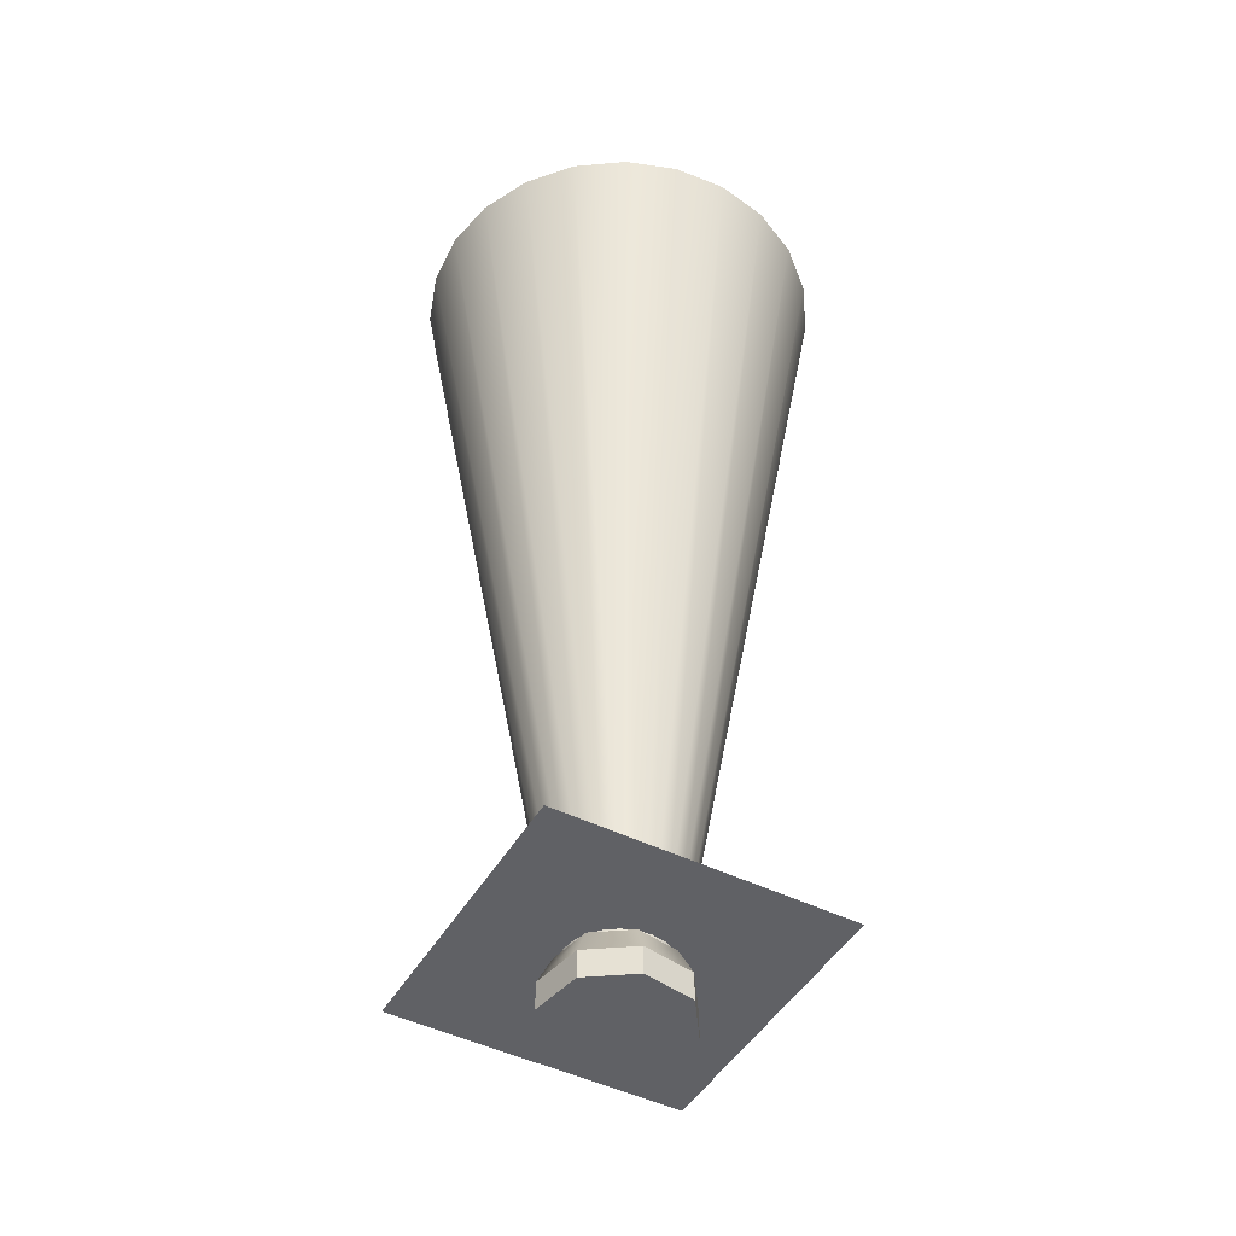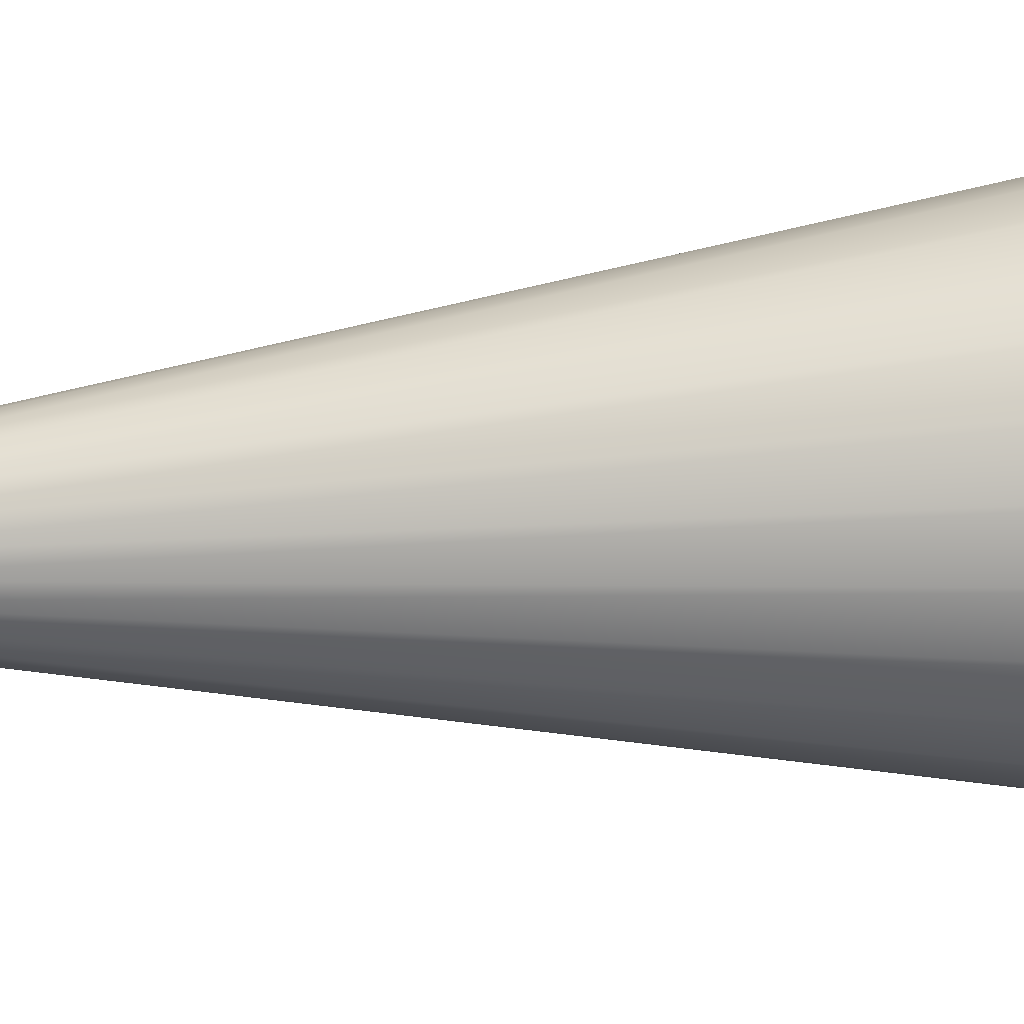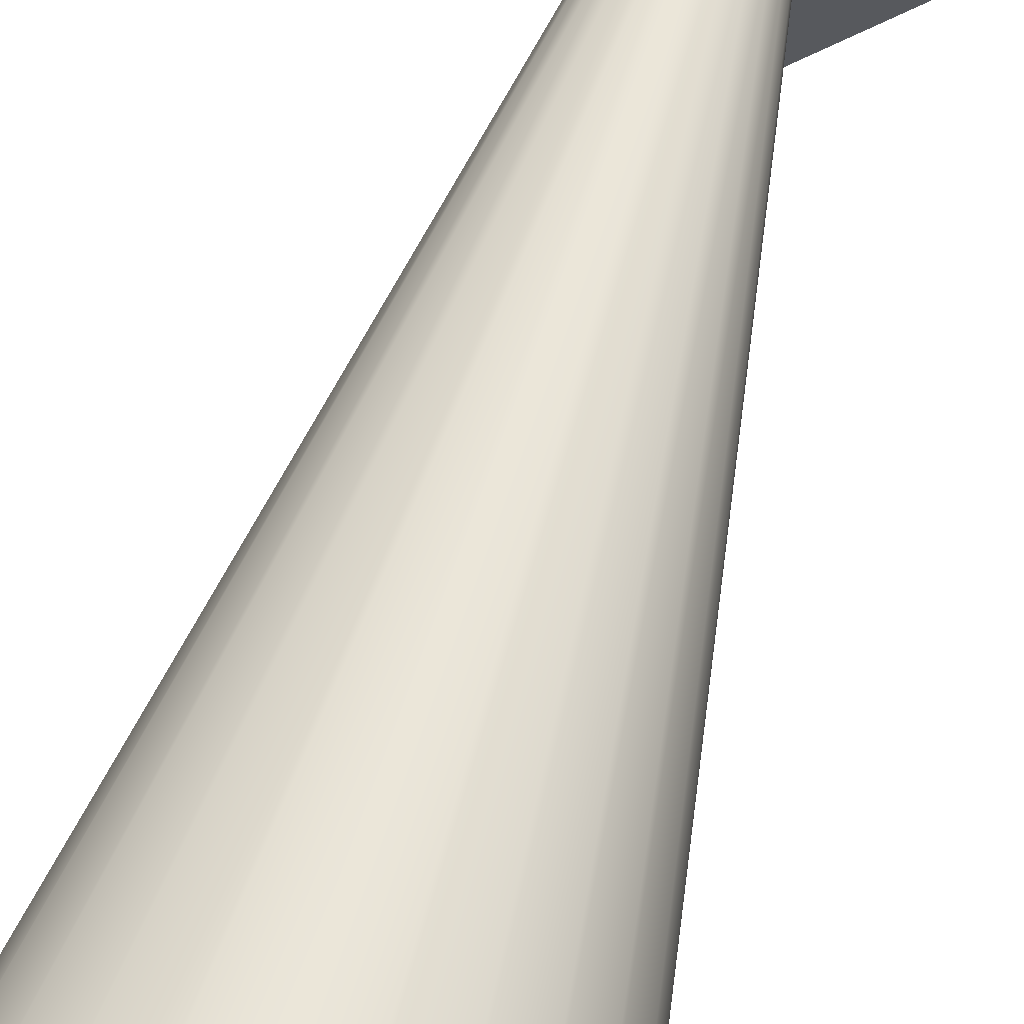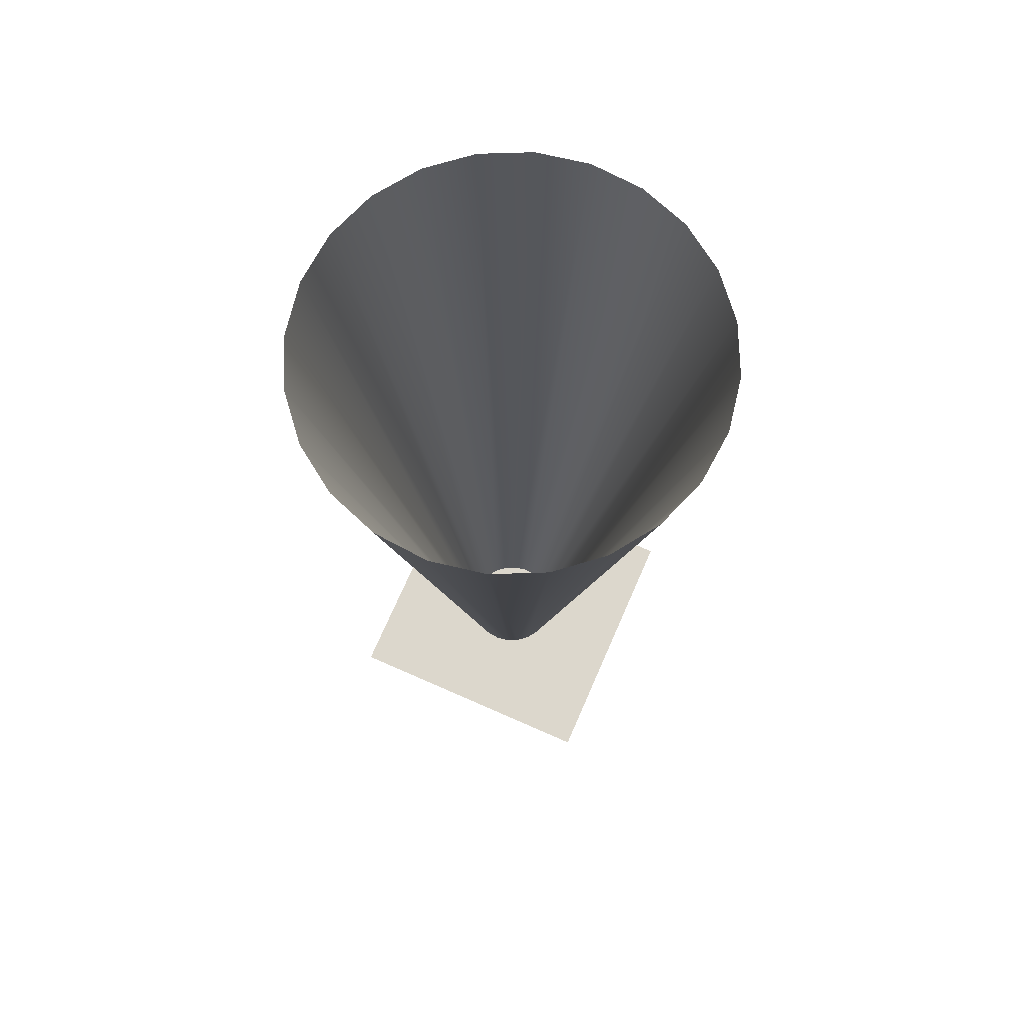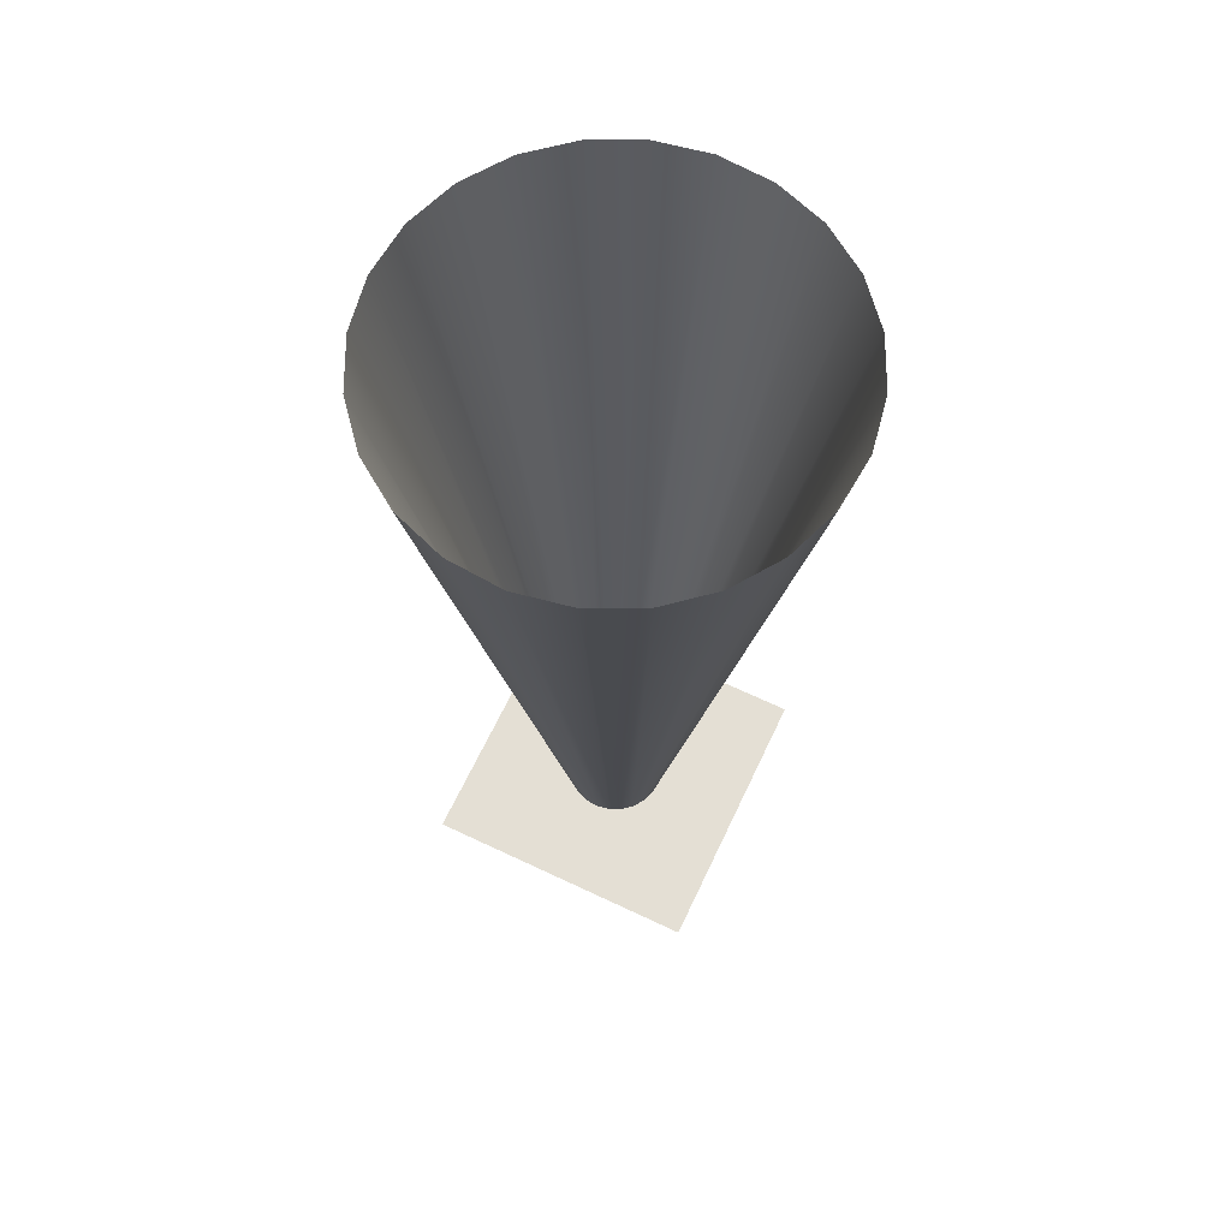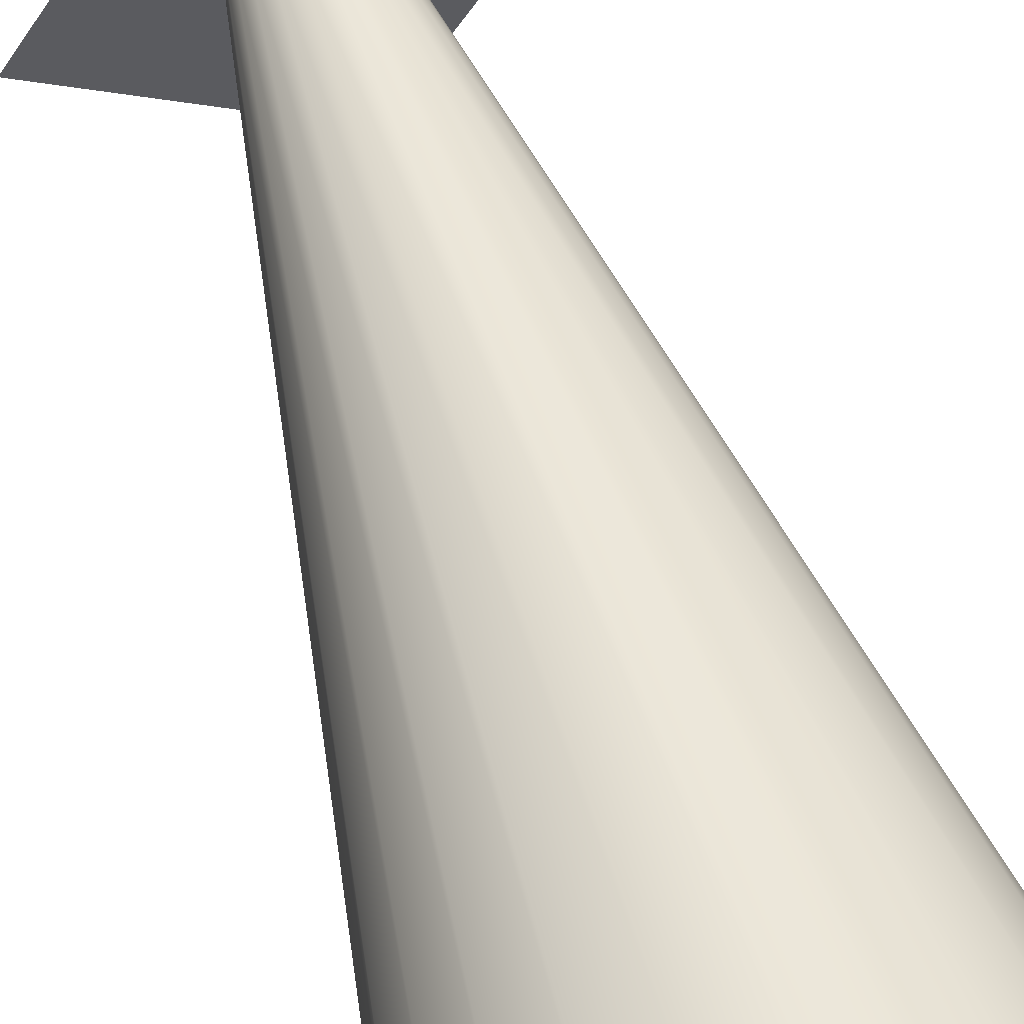
<metadata>
{"format":"obj","ext":"obj","renderer":"f3d","projection":"perspective","resolution":1024,"background":"white","views":[{"elev":-47.3,"azim":-152.0,"up":"+Z"},{"elev":48.2,"azim":-93.9,"up":"+Y"},{"elev":68.0,"azim":17.4,"up":"+Y"},{"elev":72.8,"azim":-9.2,"up":"+Z"},{"elev":66.3,"azim":-7.5,"up":"+Z"},{"elev":59.6,"azim":-18.0,"up":"+Y"}]}
</metadata>
<code>
o Flare
v -0.7276 -0.1559 -0.2935
v 0.1559 -0.7276 -0.2935
v -0.1559 0.7276 -0.2935
v 0.7276 0.1559 -0.2935
f 1 2 3
f 3 2 4
o Lightcap
v -0 -0.2 -0.4531
v 0.1414 -0.1414 -0.4531
v 0.2 0 -0.4531
v 0.1414 0.1414 -0.4531
v -0 0.2 -0.4531
v -0.1414 0.1414 -0.4531
v -0.2 0 -0.4531
v -0.1414 -0.1414 -0.4531
v 0.1768 0.1768 -0.5
v 0 0.25 -0.5
v 0 0.25 -0.4
v 0.1768 0.1768 -0.4
v -0.1768 -0.1768 -0.5
v -0.25 0 -0.5
v -0.1768 0.1768 -0.5
v 0.25 0 -0.5
v 0.1768 -0.1768 -0.5
v -0 -0.25 -0.5
v -0.1768 -0.1768 -0.4
v -0.25 0 -0.4
v -0 -0.25 -0.4
v 0.1768 -0.1768 -0.4
v 0.25 0 -0.4
v 0.1414 0.1414 -0.3
v 0.2 0 -0.3
v 0 0.2 -0.3
v -0.1768 0.1768 -0.4
v -0.1414 0.1414 -0.3
v -0.2 0 -0.3
v -0.2 0 -0.4
v -0.1414 0.1414 -0.4
v -0.1414 -0.1414 -0.3
v -0.1414 -0.1414 -0.4
v -0 -0.2 -0.3
v 0.1414 -0.1414 -0.3
v 0.2 0 -0.4
v 0.1414 -0.1414 -0.4
v 0.1414 0.1414 -0.4
v 0 0.2 -0.4
v -0 -0.2 -0.4
v -0 -0.2 -0.4
v 0.1414 -0.1414 -0.4
v 0.2 0 -0.4
v 0.1414 0.1414 -0.4
v -0 0.2 -0.4
v -0.1414 0.1414 -0.4
v -0.2 0 -0.4
v -0.1414 -0.1414 -0.4
f 8 11 12
f 12 5 6
f 6 7 12
f 8 9 10
f 10 11 8
f 12 7 8
f 14 16 13
f 13 21 22
f 17 24 18
f 22 23 17
f 21 25 22
f 20 26 21
f 13 27 20
f 16 29 27
f 30 16 15
f 31 30 15
f 33 31 24
f 33 35 32
f 36 34 33
f 33 23 36
f 38 23 25
f 26 38 25
f 26 29 39
f 29 41 39
f 29 42 40
f 30 42 28
f 32 43 30
f 39 44 38
f 38 37 36
f 18 31 19
f 19 15 14
f 33 34 35
f 14 15 16
f 22 17 19
f 18 19 17
f 14 13 19
f 20 21 13
f 22 19 13
f 17 23 24
f 22 25 23
f 21 26 25
f 20 27 26
f 13 16 27
f 16 28 29
f 30 28 16
f 31 32 30
f 33 32 31
f 36 37 34
f 33 24 23
f 38 36 23
f 26 39 38
f 26 27 29
f 29 40 41
f 29 28 42
f 30 43 42
f 32 35 43
f 39 41 44
f 38 44 37
f 18 24 31
f 19 31 15
f 48 51 52
f 52 45 46
f 46 47 52
f 48 49 50
f 50 51 48
f 52 47 48
o Cone
v 0.731 -0.1941 2.984
v 0.6554 -0.375 2.984
v 0.5351 -0.5303 2.984
v 0.3784 -0.6494 2.984
v 0.1959 -0.7243 2.984
v -0 -0.7499 2.984
v -0.1959 -0.7243 2.984
v -0.3784 -0.6494 2.984
v -0.5351 -0.5303 2.984
v -0.6554 -0.375 2.984
v -0.731 -0.1941 2.984
v -0.7568 -0 2.984
v -0.731 0.1941 2.984
v -0.6554 0.375 2.984
v -0.5351 0.5303 2.984
v -0.3784 0.6494 2.984
v -0.1959 0.7243 2.984
v -0 0.7499 2.984
v 0.1959 0.7243 2.984
v 0.3784 0.6494 2.984
v 0.5351 0.5303 2.984
v 0.6554 0.375 2.984
v 0.731 0.1941 2.984
v 0.7568 -0 2.984
v 0.1788 -0.04748 -0.3108
v 0.1603 -0.09173 -0.3108
v 0.1309 -0.1297 -0.3108
v 0.09257 -0.1589 -0.3108
v 0.04792 -0.1772 -0.3108
v 0 -0.1835 -0.3108
v -0.04792 -0.1772 -0.3108
v -0.09257 -0.1589 -0.3108
v -0.1309 -0.1297 -0.3108
v -0.1603 -0.09173 -0.3108
v -0.1788 -0.04748 -0.3108
v -0.1851 -0 -0.3108
v -0.1788 0.04748 -0.3108
v -0.1603 0.09173 -0.3108
v -0.1309 0.1297 -0.3108
v -0.09257 0.1589 -0.3108
v -0.04792 0.1772 -0.3108
v -0 0.1835 -0.3108
v 0.04792 0.1772 -0.3108
v 0.09257 0.1589 -0.3108
v 0.1309 0.1297 -0.3108
v 0.1603 0.09173 -0.3108
v 0.1788 0.04748 -0.3108
v 0.1851 0 -0.3108
f 53 54 77
f 77 54 78
f 54 55 78
f 78 55 79
f 55 56 79
f 79 56 80
f 56 57 80
f 80 57 81
f 57 58 81
f 81 58 82
f 58 59 82
f 82 59 83
f 59 60 83
f 83 60 84
f 60 61 84
f 84 61 85
f 61 62 85
f 85 62 86
f 62 63 86
f 86 63 87
f 63 64 87
f 87 64 88
f 64 65 88
f 88 65 89
f 65 66 89
f 89 66 90
f 66 67 90
f 90 67 91
f 67 68 91
f 91 68 92
f 68 69 92
f 92 69 93
f 69 70 93
f 93 70 94
f 70 71 94
f 94 71 95
f 71 72 95
f 95 72 96
f 72 73 96
f 96 73 97
f 73 74 97
f 97 74 98
f 74 75 98
f 98 75 99
f 75 76 99
f 99 76 100
f 76 53 100
f 100 53 77

</code>
